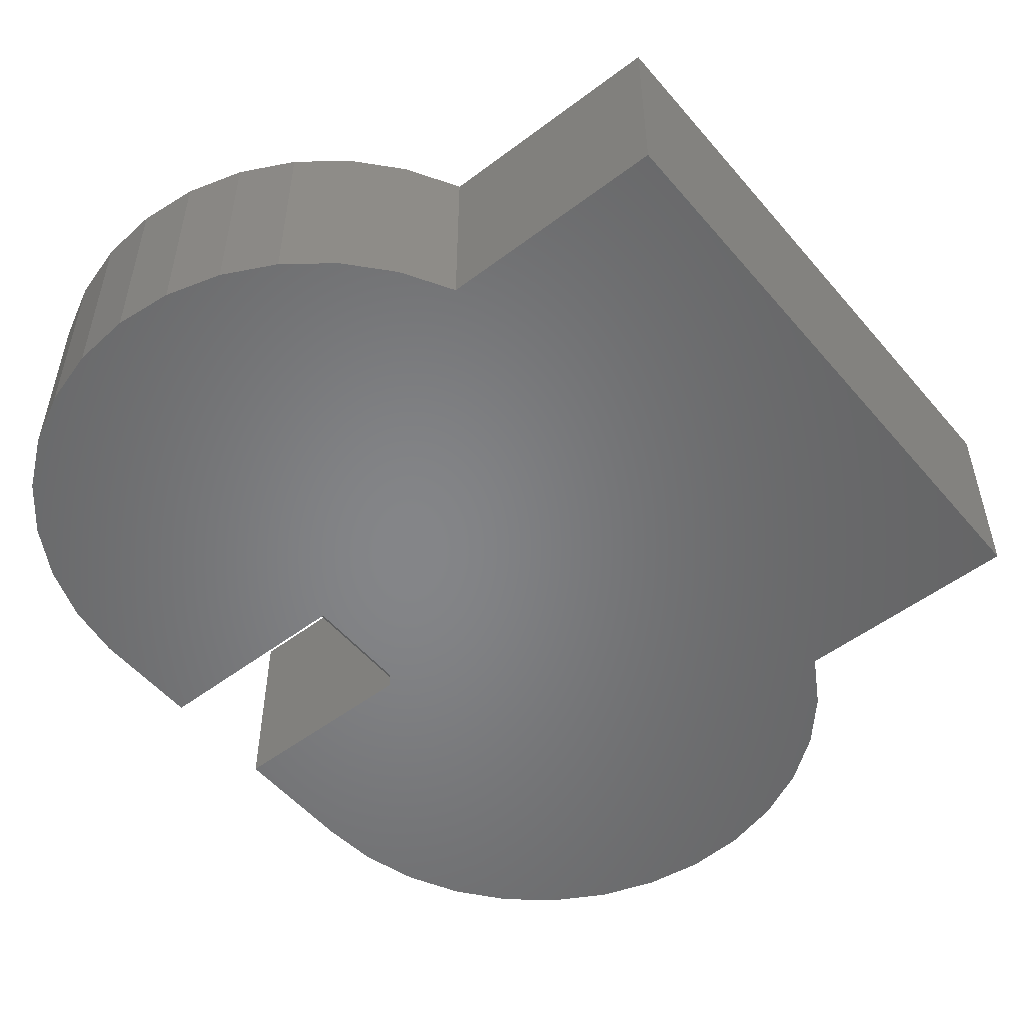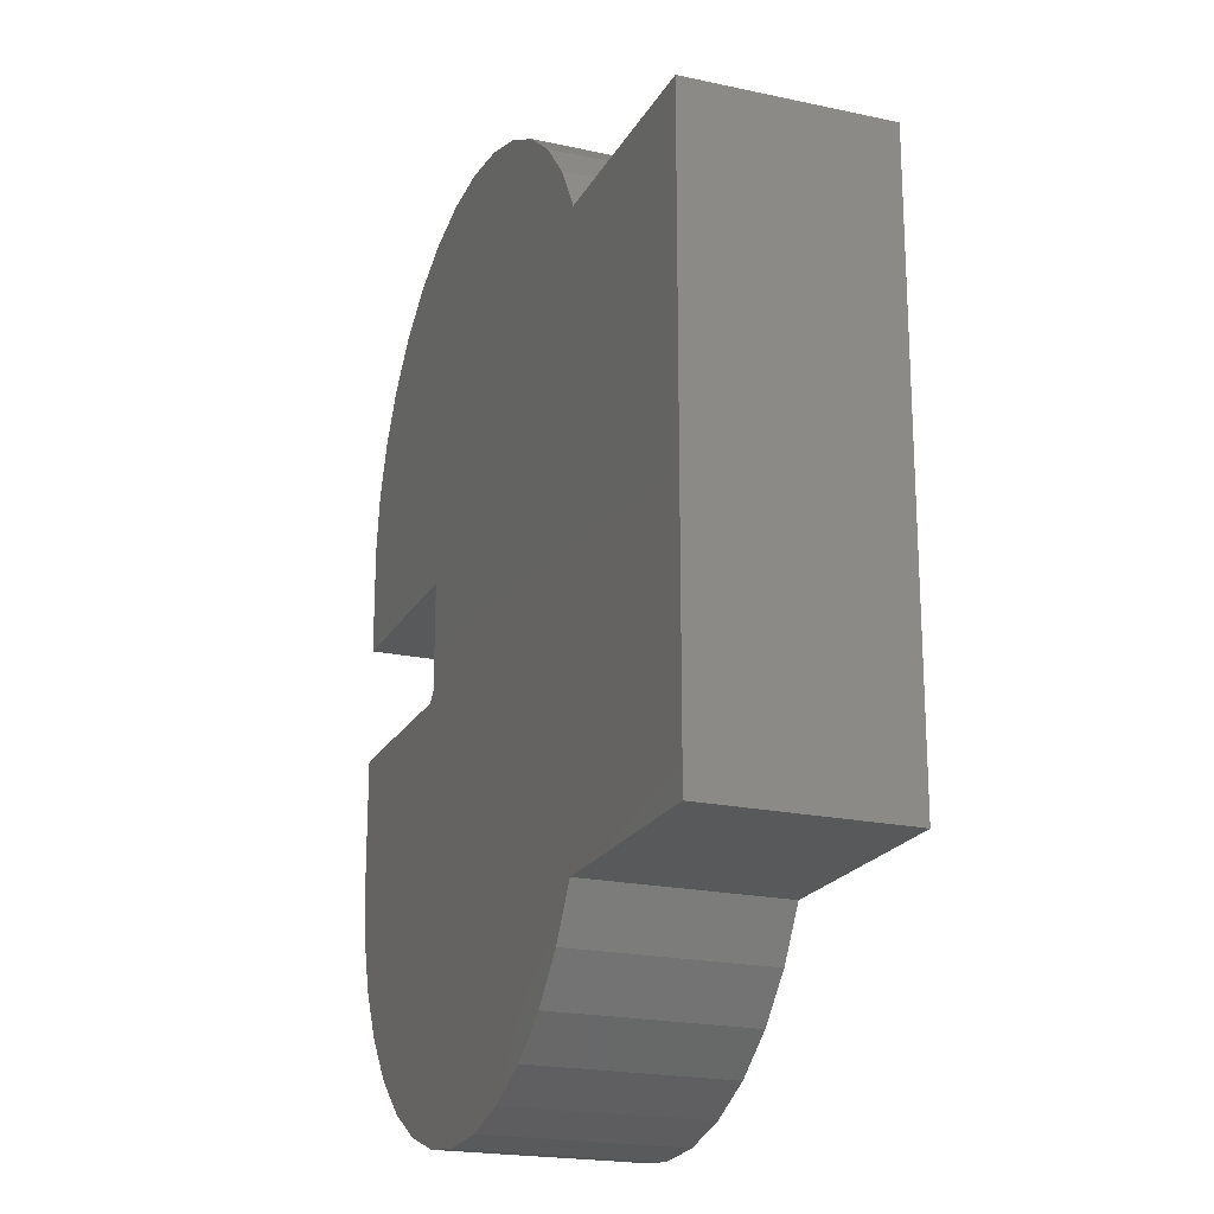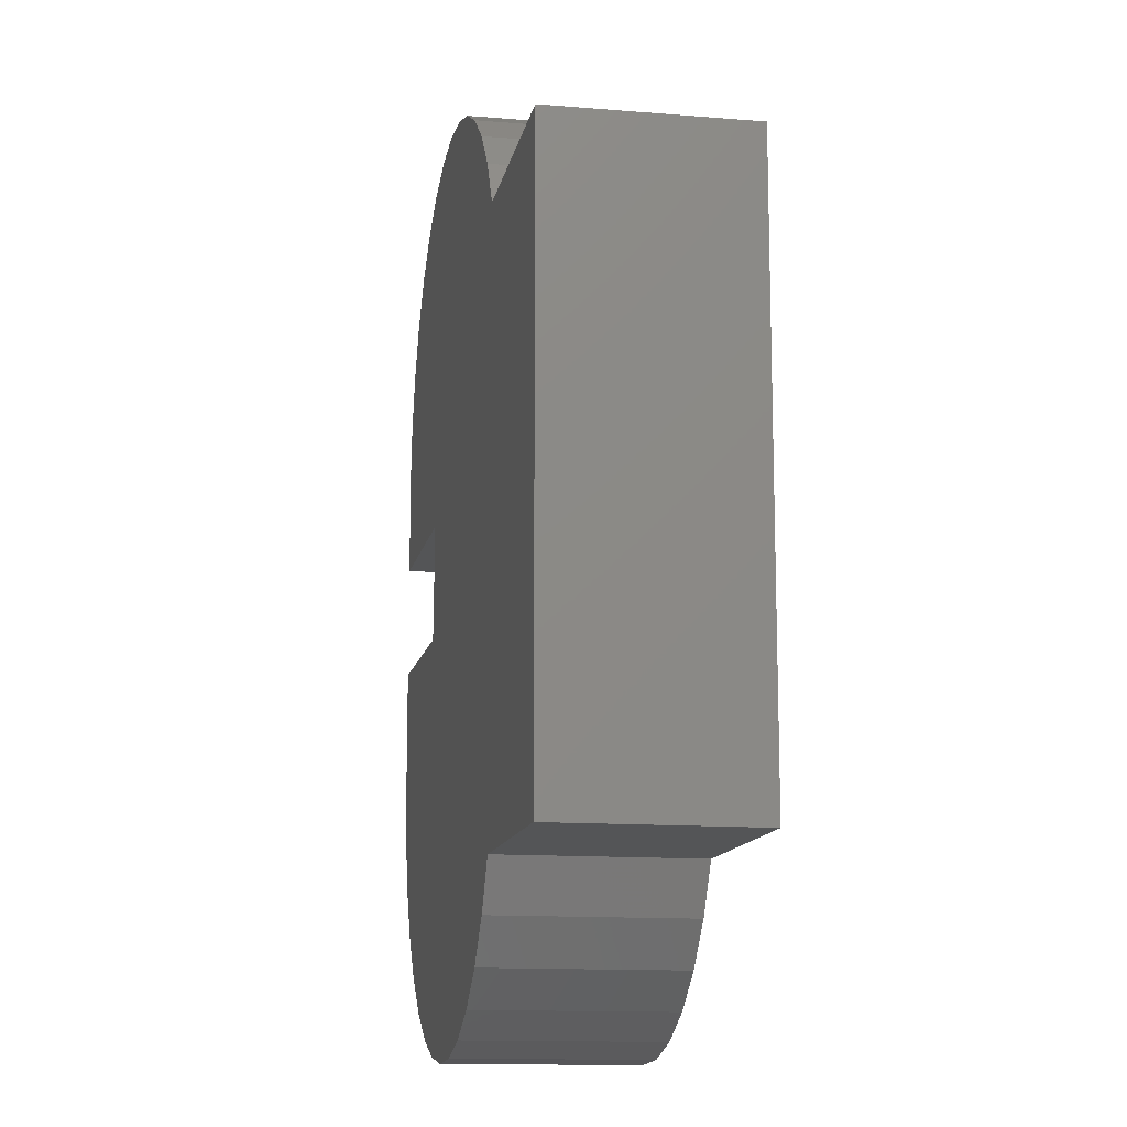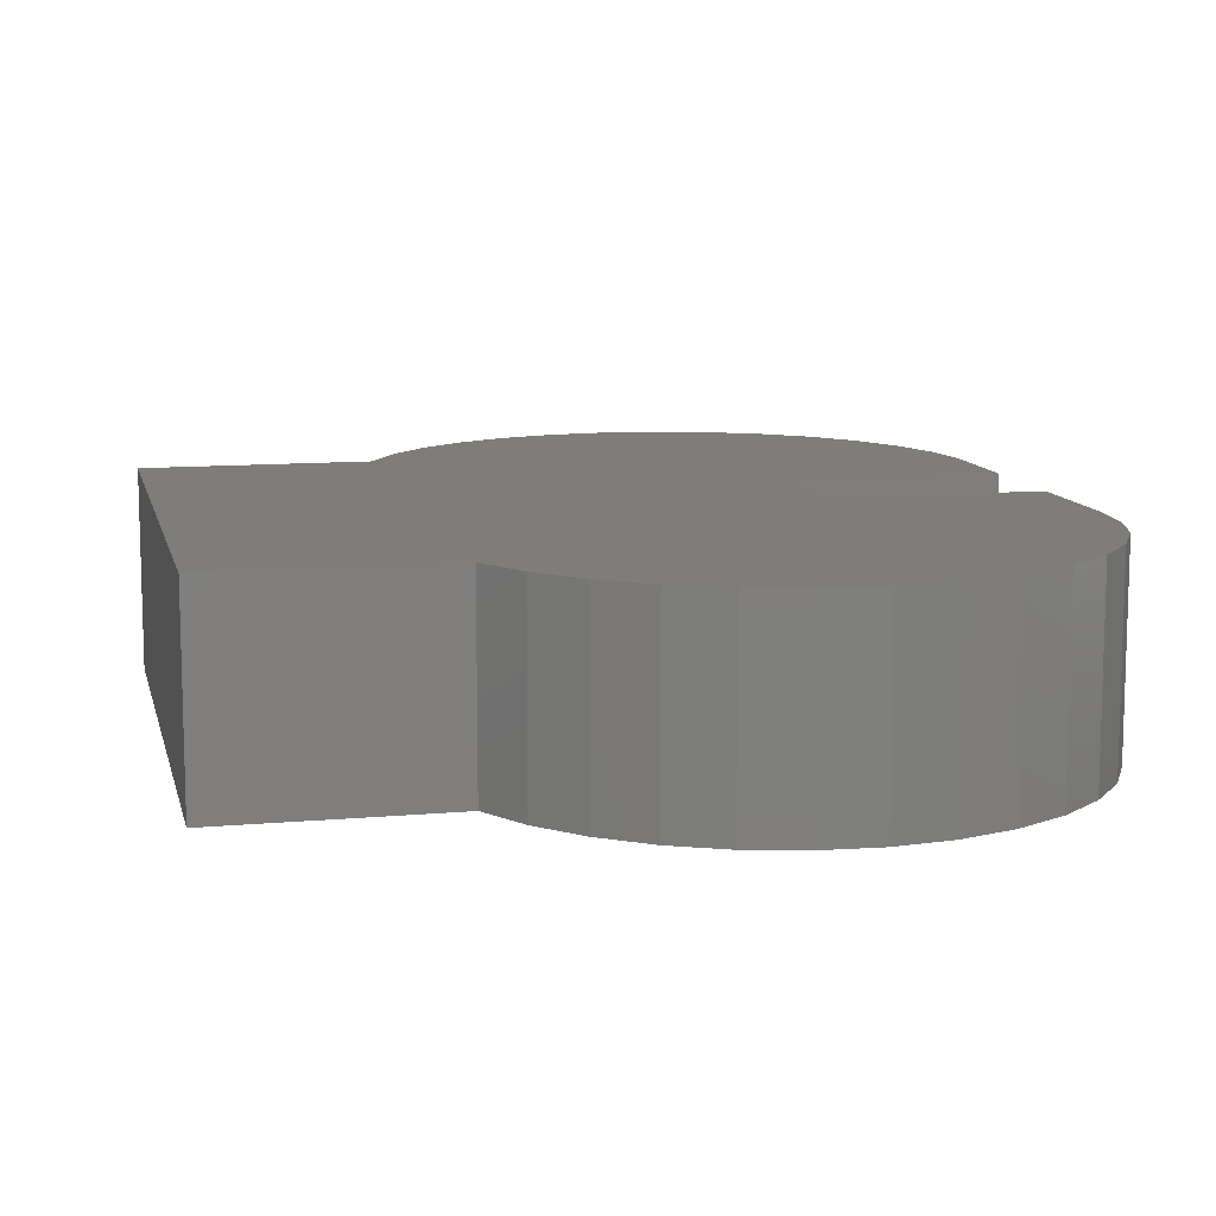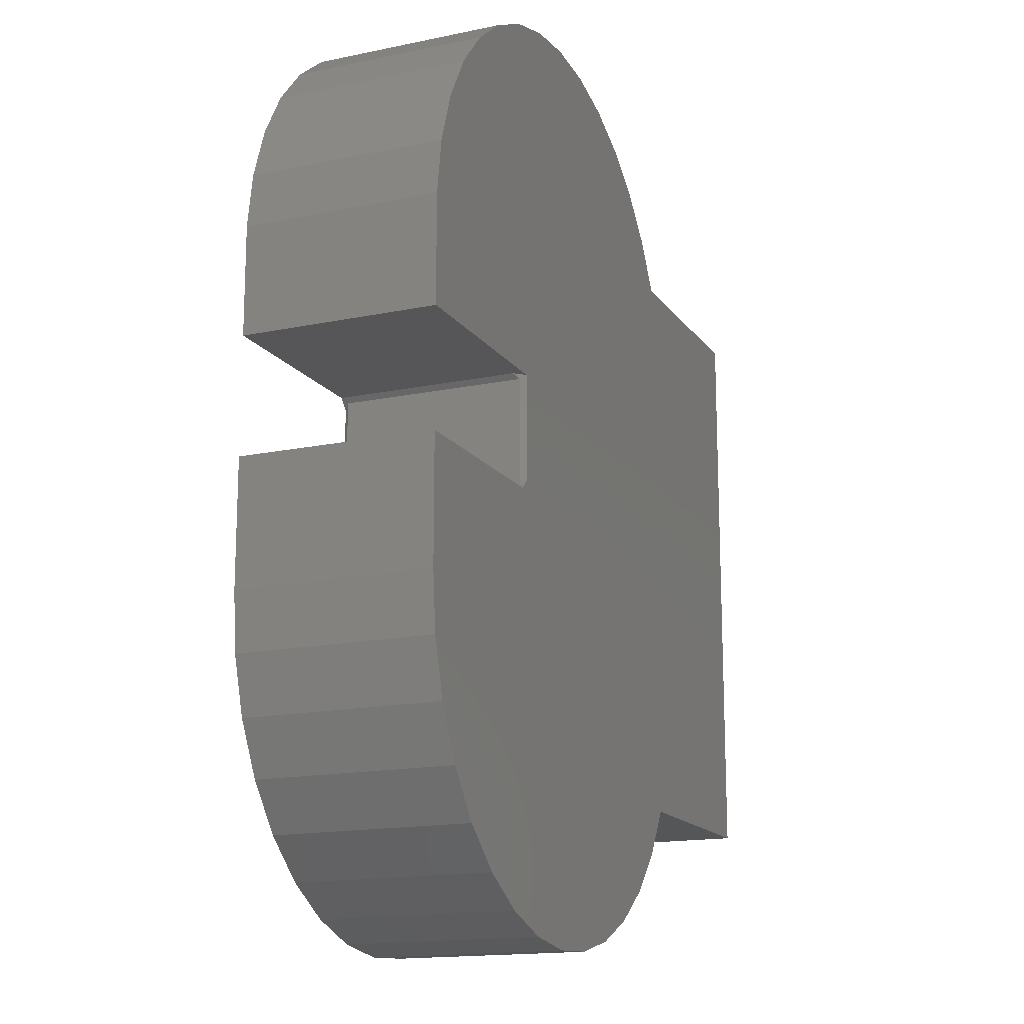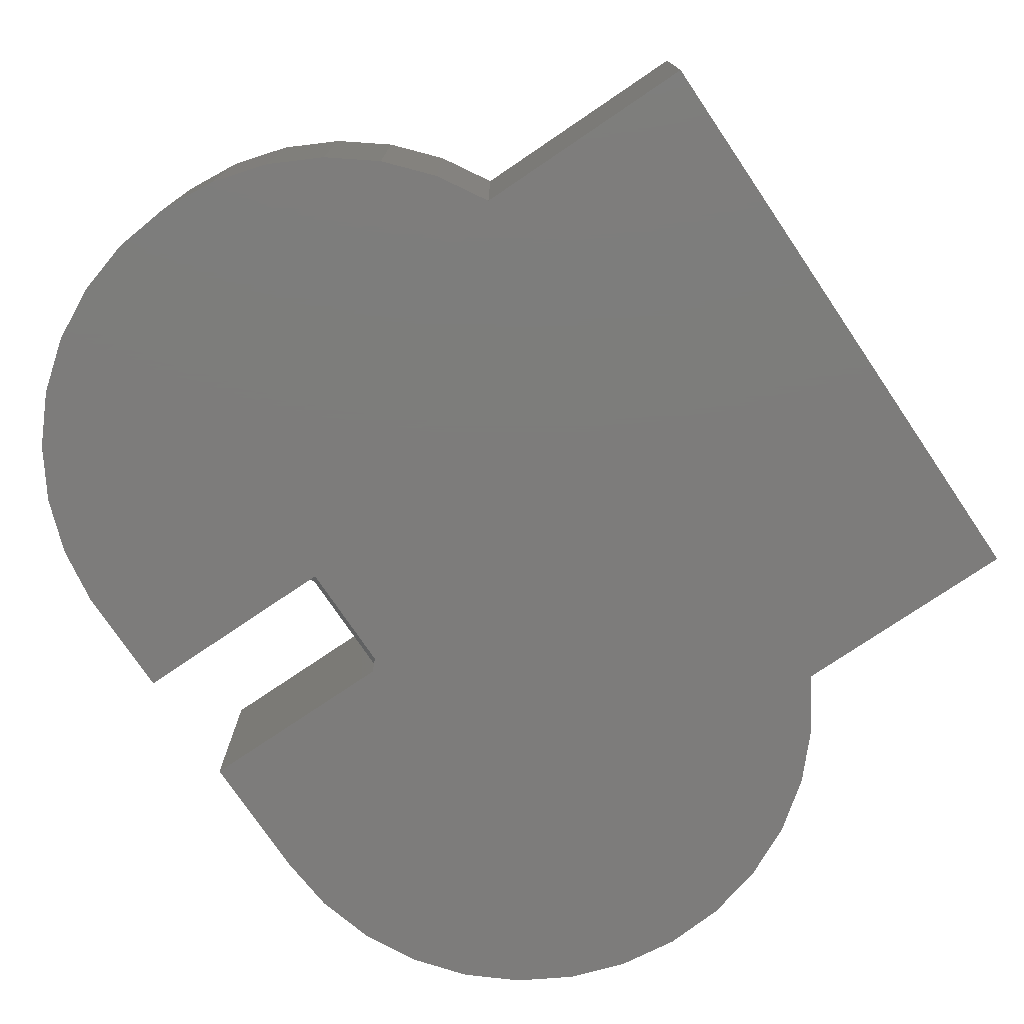
<metadata>
{"format":"stl","ext":"stl","renderer":"f3d","projection":"perspective","resolution":1024,"background":"white","views":[{"elev":-52.7,"azim":-140.9,"up":"+Z"},{"elev":-20.6,"azim":-111.5,"up":"+Y"},{"elev":-13.0,"azim":-100.7,"up":"+Y"},{"elev":10.8,"azim":-12.7,"up":"+Z"},{"elev":-15.9,"azim":113.5,"up":"+Y"},{"elev":-76.1,"azim":-145.9,"up":"+Z"}]}
</metadata>
<code>
# stl→obj: 80 verts, 156 faces
v 0.2604 -0.05049 0.007812
v 0.2604 0.1192 0.007812
v 0.2604 -0.05049 0.3047
v 0.2604 0.1192 0.3047
v -0.6797 -0.4688 0.3125
v -0.3222 -0.4688 0.3125
v 0.5451 -0.4356 0.3125
v 0.5703 -0.3478 0.3125
v 0.5781 -0.2569 0.3125
v 0.5781 -0.05831 0.3125
v 0.2682 -0.05831 0.3125
v 0.2525 -0.04268 0.3125
v 0.2525 0.1114 0.3125
v -0.6797 0.4713 0.3125
v -0.3222 0.4713 0.3125
v 0.5647 0.3875 0.3125
v 0.5348 0.4717 0.3125
v 0.4897 0.5488 0.3125
v -0.2771 0.5484 0.3125
v 0.2682 0.1271 0.3125
v 0.5781 0.1271 0.3125
v 0.5781 0.2992 0.3125
v -0.2183 0.6157 0.3125
v 0.4308 0.616 0.3125
v -0.1479 0.6707 0.3125
v 0.3604 0.6709 0.3125
v -0.06846 0.7114 0.3125
v 0.2809 0.7116 0.3125
v 0.01728 0.7365 0.3125
v 0.1951 0.7366 0.3125
v 0.1062 0.745 0.3125
v 0.5036 -0.5168 0.3125
v -0.2746 -0.5466 0.3125
v 0.4473 -0.5887 0.3125
v -0.213 -0.6139 0.3125
v 0.3783 -0.6484 0.3125
v -0.1396 -0.6682 0.3125
v 0.2991 -0.6938 0.3125
v -0.05721 -0.7074 0.3125
v 0.2127 -0.7231 0.3125
v 0.03119 -0.7301 0.3125
v 0.1223 -0.7354 0.3125
v 0.2682 0.1271 0.01562
v 0.2682 -0.05831 0
v 0.2525 -0.04268 0
v 0.5781 0.1271 0
v 0.2525 0.1271 0
v 0.5781 0.2992 0
v -0.6797 -0.4688 0
v -0.6797 0.4713 0
v 0.5781 -0.05831 0
v 0.5781 -0.2569 0
v 0.5703 -0.3478 0
v 0.5451 -0.4356 0
v -0.3222 -0.4688 0
v -0.3222 0.4713 0
v -0.2771 0.5484 0
v 0.4897 0.5488 0
v 0.5348 0.4717 0
v 0.5647 0.3875 0
v 0.1062 0.745 0
v 0.1951 0.7366 0
v 0.01728 0.7365 0
v 0.2809 0.7116 0
v -0.06846 0.7114 0
v 0.3604 0.6709 0
v -0.1479 0.6707 0
v 0.4308 0.616 0
v -0.2183 0.6157 0
v 0.1223 -0.7354 0
v 0.03119 -0.7301 0
v 0.2127 -0.7231 0
v -0.05721 -0.7074 0
v 0.2991 -0.6938 0
v -0.1396 -0.6682 0
v 0.3783 -0.6484 0
v -0.213 -0.6139 0
v 0.4473 -0.5887 0
v -0.2746 -0.5466 0
v 0.5036 -0.5168 0
f 1 2 3
f 3 2 4
f 5 6 7
f 5 7 8
f 5 8 9
f 5 9 10
f 5 10 11
f 5 11 12
f 5 12 13
f 5 13 14
f 15 14 16
f 15 16 17
f 15 17 18
f 15 18 19
f 20 21 22
f 20 22 16
f 20 16 14
f 20 14 13
f 19 18 23
f 23 18 24
f 23 24 25
f 25 24 26
f 25 26 27
f 27 26 28
f 27 28 29
f 29 28 30
f 29 30 31
f 7 6 32
f 32 6 33
f 32 33 34
f 34 33 35
f 34 35 36
f 36 35 37
f 36 37 38
f 38 37 39
f 38 39 40
f 40 39 41
f 40 41 42
f 13 4 20
f 20 4 2
f 20 2 43
f 1 44 45
f 44 1 11
f 11 1 3
f 11 3 12
f 12 3 13
f 13 3 4
f 21 20 46
f 46 20 43
f 46 43 47
f 43 2 47
f 47 2 1
f 47 1 45
f 21 46 22
f 22 46 48
f 49 50 47
f 49 47 45
f 49 45 44
f 49 44 51
f 49 51 52
f 49 52 53
f 49 53 54
f 49 54 55
f 56 57 58
f 56 58 59
f 56 59 60
f 56 60 50
f 61 62 63
f 63 62 64
f 63 64 65
f 65 64 66
f 65 66 67
f 67 66 68
f 67 68 69
f 69 68 58
f 69 58 57
f 46 47 48
f 48 47 50
f 48 50 60
f 70 71 72
f 72 71 73
f 72 73 74
f 74 73 75
f 74 75 76
f 76 75 77
f 76 77 78
f 78 77 79
f 78 79 80
f 80 79 55
f 80 55 54
f 56 15 57
f 57 15 19
f 57 19 69
f 69 19 23
f 69 23 67
f 67 23 25
f 67 25 65
f 65 25 27
f 65 27 63
f 63 27 29
f 63 29 61
f 61 29 31
f 61 31 62
f 62 31 30
f 62 30 64
f 64 30 28
f 64 28 66
f 66 28 26
f 66 26 68
f 68 26 24
f 68 24 58
f 58 24 18
f 58 18 59
f 59 18 17
f 59 17 60
f 60 17 16
f 60 16 48
f 48 16 22
f 52 9 53
f 53 9 8
f 53 8 54
f 54 8 7
f 54 7 80
f 80 7 32
f 80 32 78
f 78 32 34
f 78 34 76
f 76 34 36
f 76 36 74
f 74 36 38
f 74 38 72
f 72 38 40
f 72 40 70
f 70 40 42
f 70 42 71
f 71 42 41
f 71 41 73
f 73 41 39
f 73 39 75
f 75 39 37
f 75 37 77
f 77 37 35
f 77 35 79
f 79 35 33
f 79 33 55
f 55 33 6
f 10 51 11
f 11 51 44
f 14 50 5
f 5 50 49
f 15 56 14
f 14 56 50
f 9 52 10
f 10 52 51
f 5 49 6
f 6 49 55

</code>
